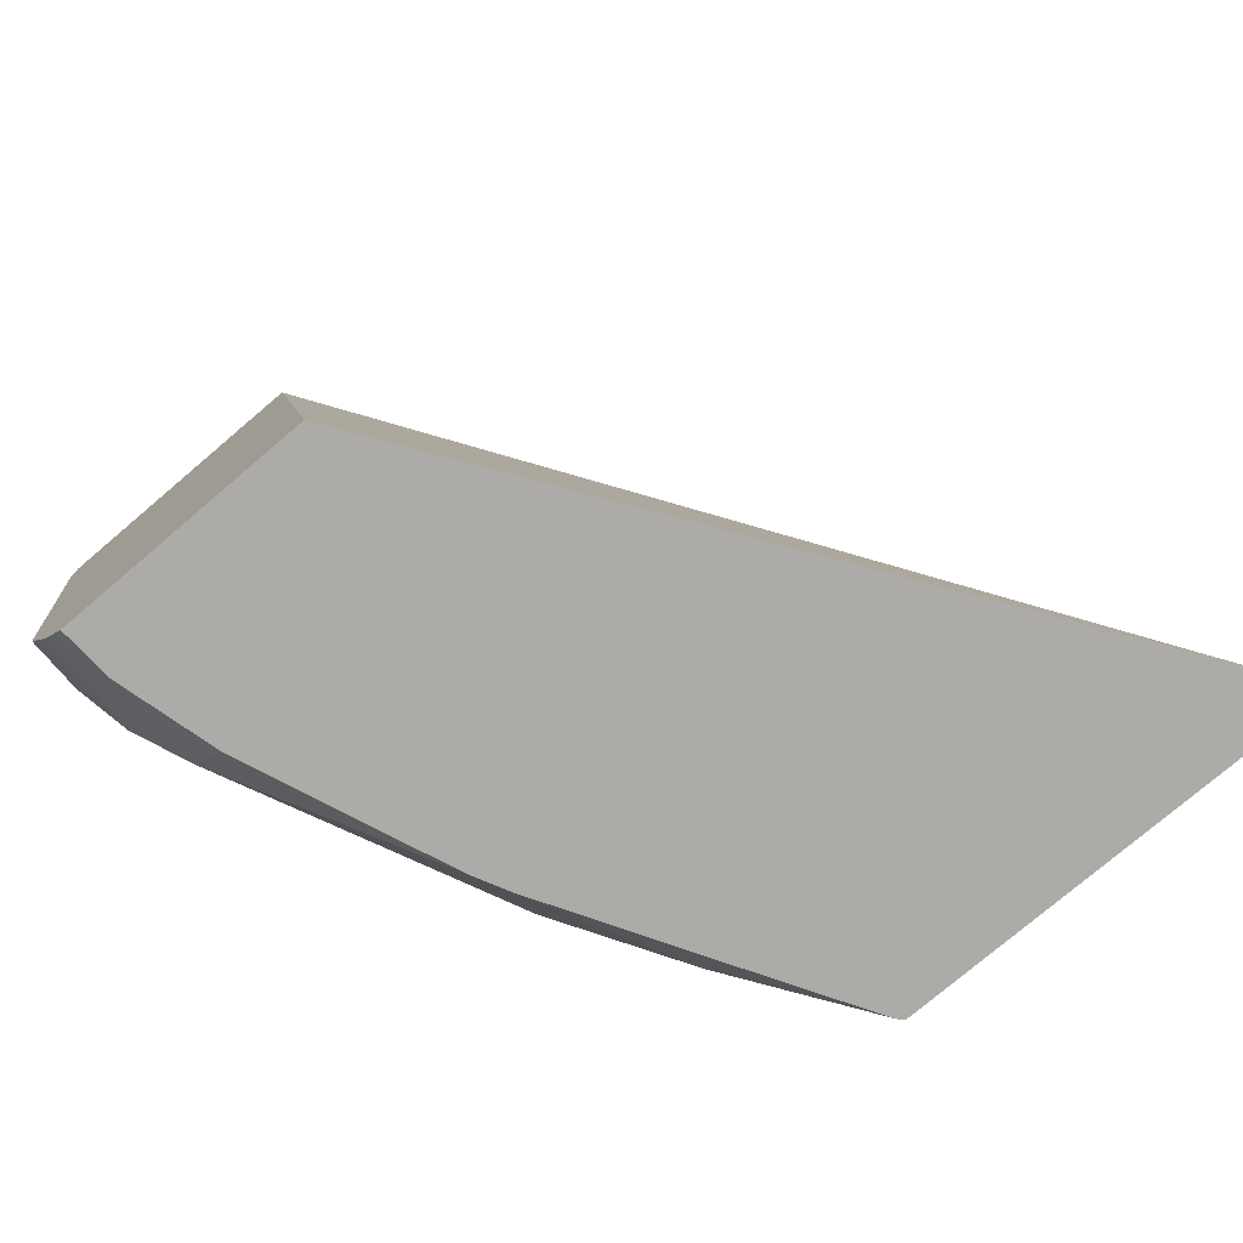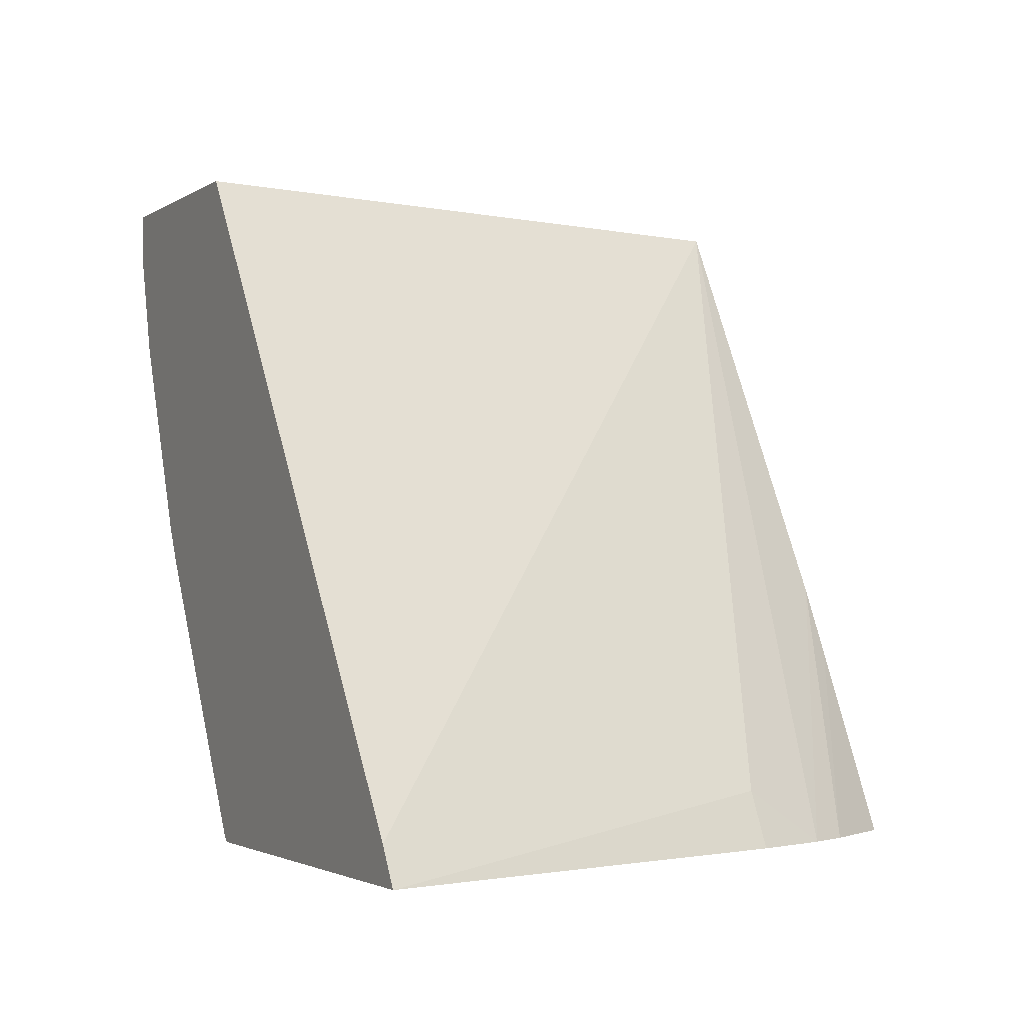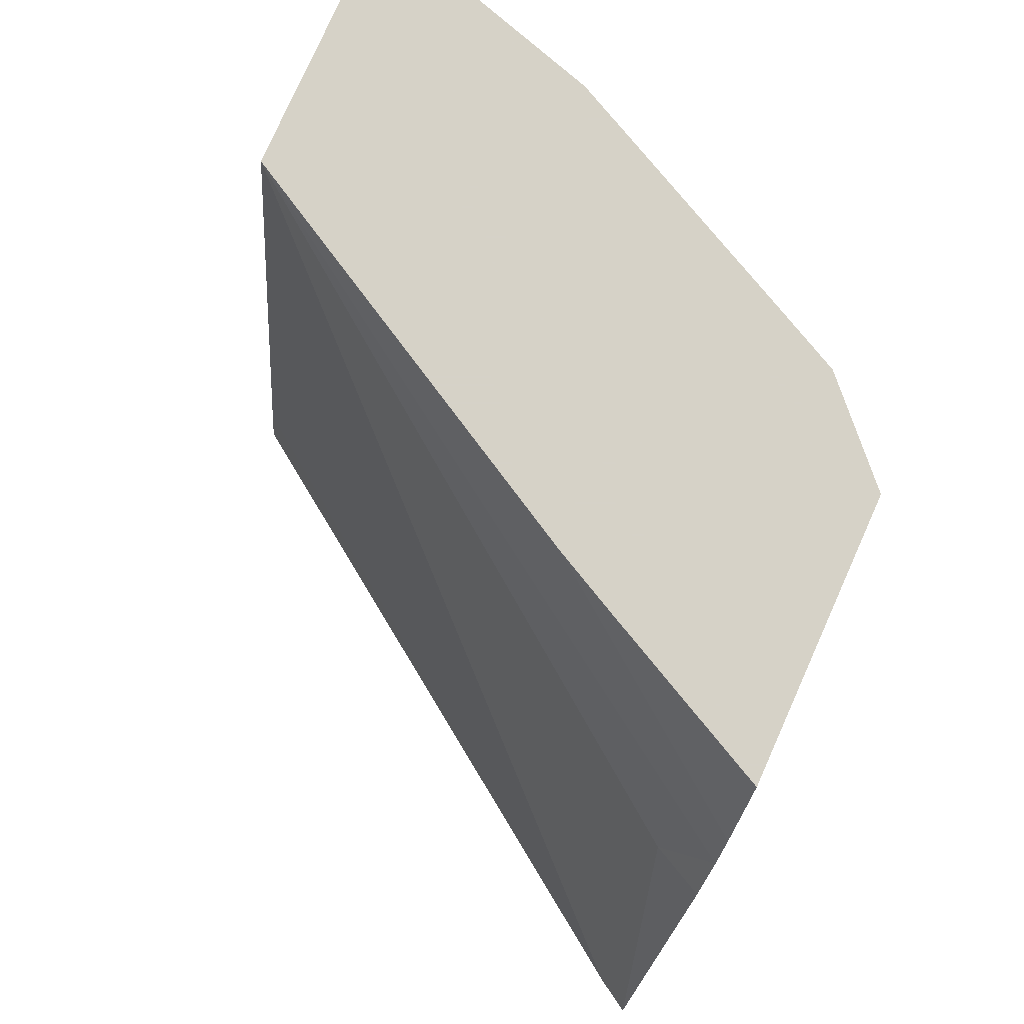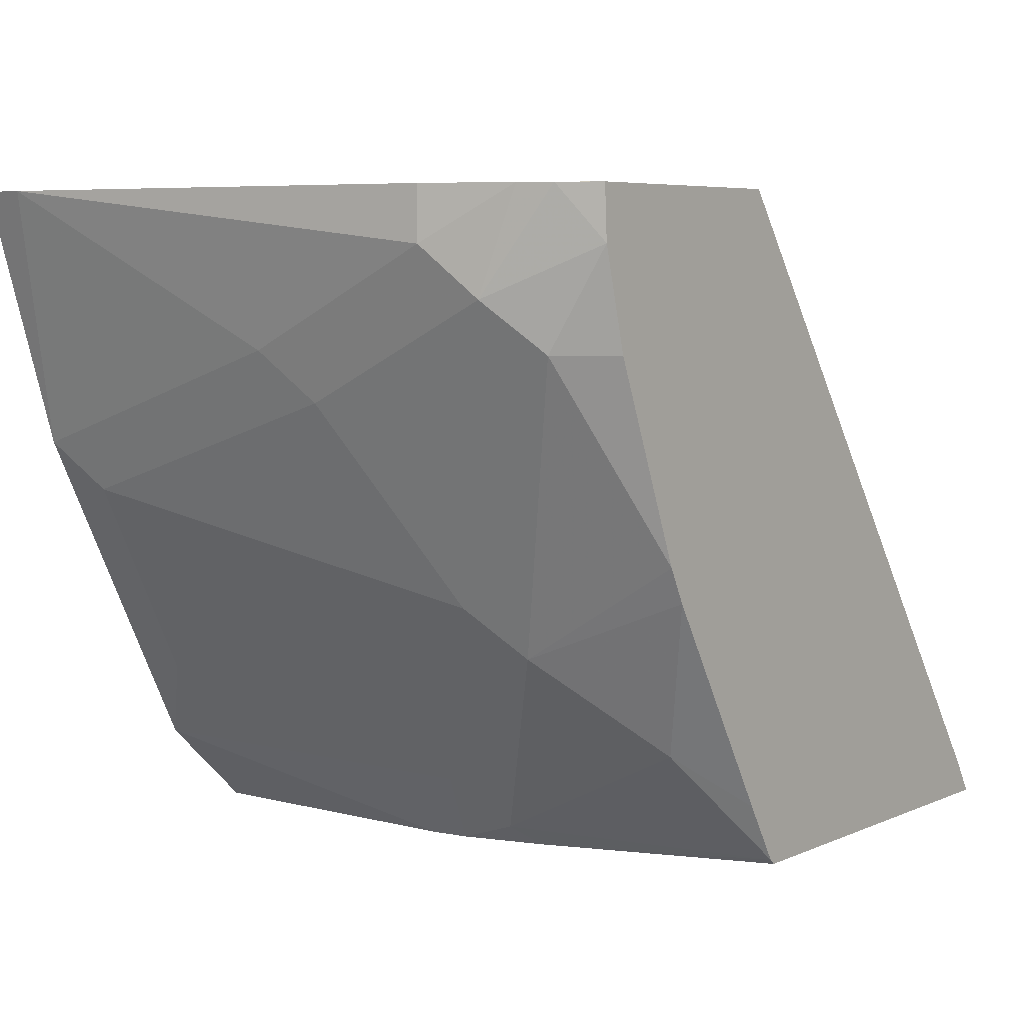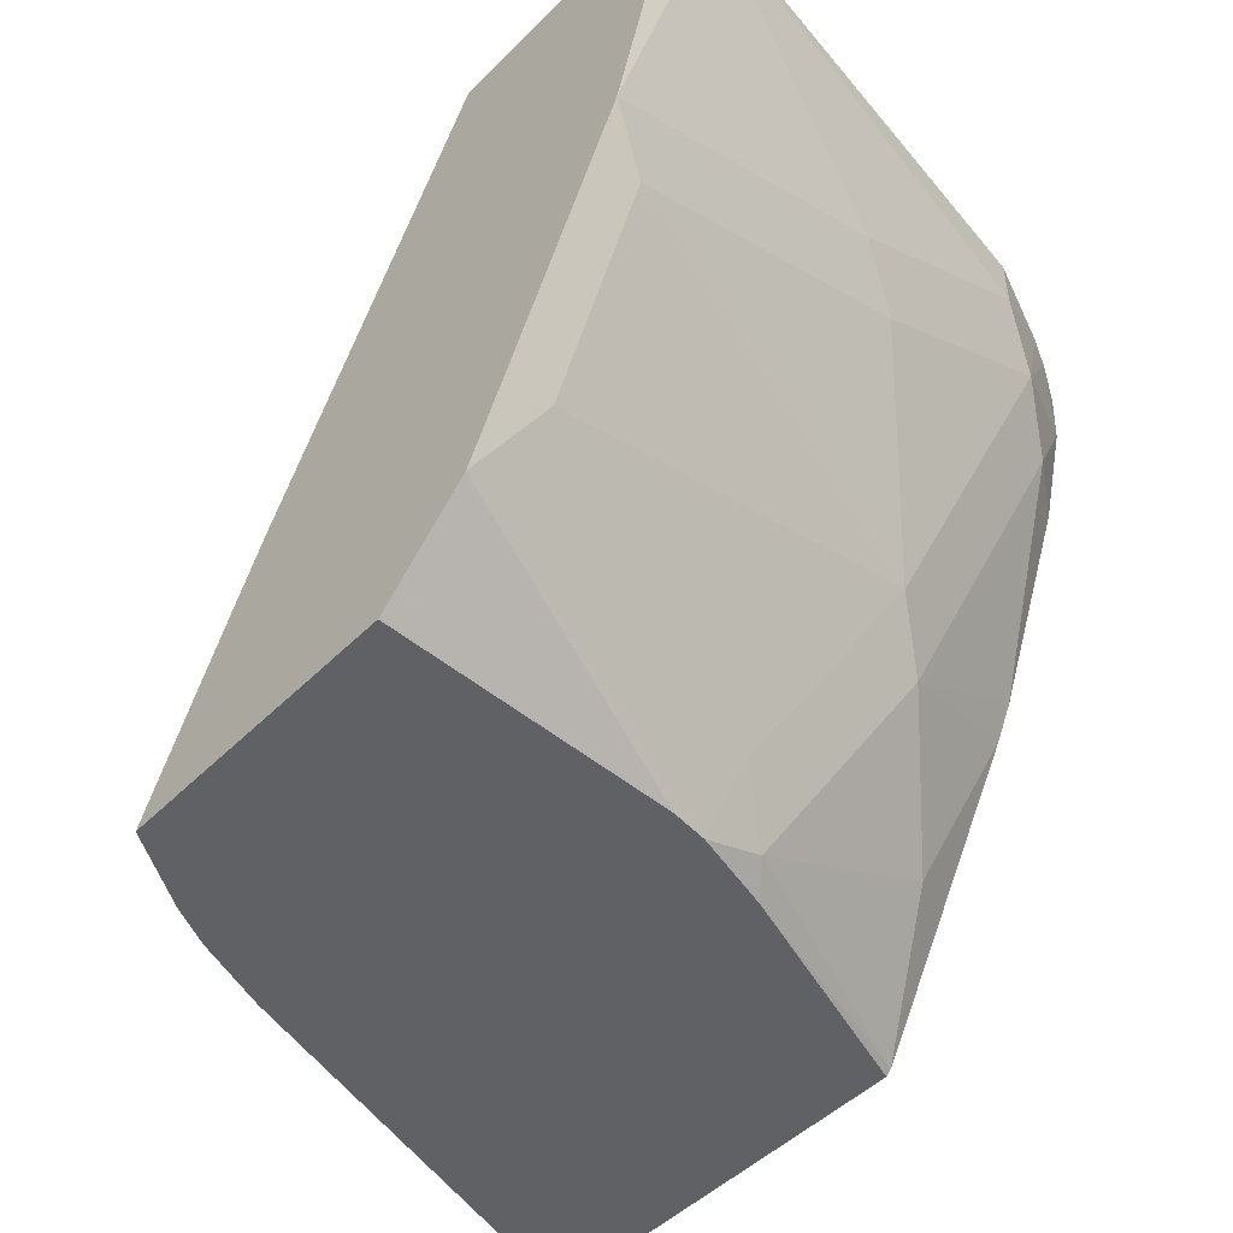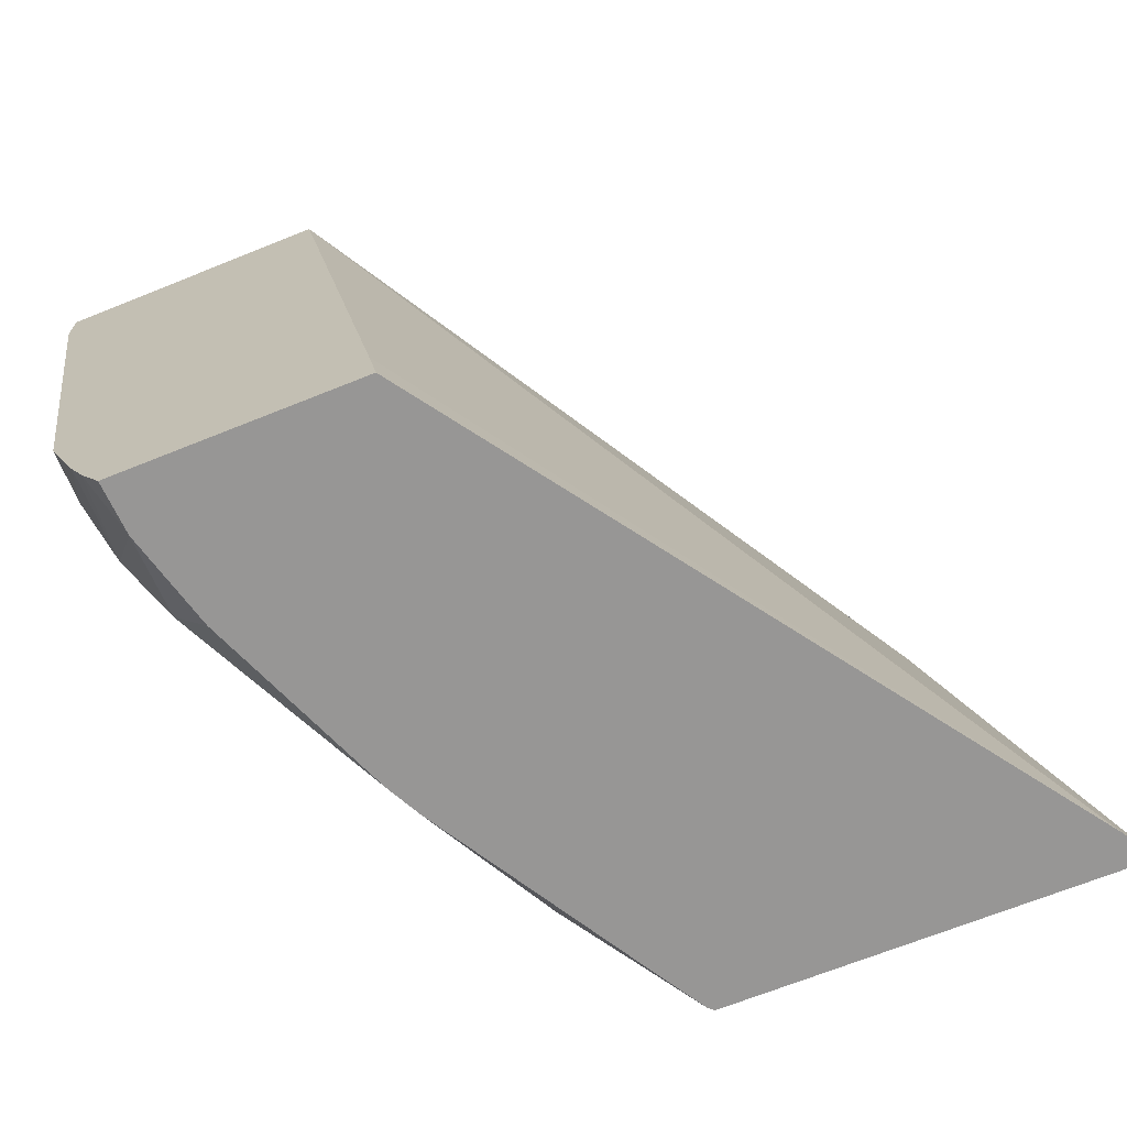
<metadata>
{"format":"obj","ext":"obj","renderer":"f3d","projection":"perspective","resolution":1024,"background":"white","views":[{"elev":-76.2,"azim":-139.6,"up":"+Z"},{"elev":-2.1,"azim":-116.3,"up":"+Y"},{"elev":78.5,"azim":-65.9,"up":"+Z"},{"elev":6.1,"azim":128.1,"up":"+Y"},{"elev":-48.9,"azim":47.5,"up":"+Y"},{"elev":-67.9,"azim":-158.0,"up":"+Z"}]}
</metadata>
<code>
v 0.7461 0.02036 -0.0007359
v 0.7166 -0.07623 -0.0007359
v 0.7461 0.02036 -0.0174
v 0.6415 0.02036 -0.0007359
v 0.7046 -0.1004 -0.0007359
v 0.7076 -0.09435 -0.01887
v 0.717 -0.03774 -0.1132
v 0.717 0.02036 -0.1887
v 0.717 -4.74e-06 -0.1887
v 0.5973 0.02036 -0.2264
v 0.4267 -0.2206 -0.2468
v 0.4184 -0.2343 -0.2468
v 0.478 -0.2139 -0.07549
v 0.4788 -0.2343 -0.0456
v 0.5535 -0.1384 -0.0007359
v 0.6668 -0.1759 -0.0007359
v 0.7076 -0.05661 -0.1321
v 0.6698 -0.1698 -0.01887
v 0.6698 -0.1321 -0.1698
v 0.7076 -0.01887 -0.2076
v 0.7036 0.02036 -0.2206
v 0.5935 0.02036 -0.2468
v 0.4678 -0.2343 -0.07549
v 0.5773 -0.2343 -0.2468
v 0.4867 -0.2343 -0.0299
v 0.5404 -0.164 -0.0007359
v 0.6541 -0.201 -0.0007359
v 0.6321 -0.2075 -0.1321
v 0.6557 -0.1509 -0.1887
v 0.6934 -0.03774 -0.2264
v 0.688 -4.74e-06 -0.2468
v 0.6978 0.02036 -0.2322
v 0.689 0.02036 -0.2468
v 0.5795 -0.2322 -0.2468
v 0.6081 -0.2343 -0.1588
v 0.5052 -0.2343 -0.0007359
v 0.5153 -0.2141 -0.0007359
v 0.6536 -0.2015 -0.0007359
v 0.6188 -0.2343 -0.1132
v 0.617 -0.2343 -0.1274
v 0.618 -0.2264 -0.1509
v 0.618 -0.1887 -0.2264
v 0.6413 -0.1268 -0.2468
v 0.6481 -0.1132 -0.2468
v 0.6782 -0.03774 -0.2468
v 0.6891 0.02034 -0.2468
v 0.5933 -0.209 -0.2468
v 0.6188 -0.2343 -0.0007359
f 15 25 26
f 16 27 18
f 17 19 20
f 12 23 13
f 18 28 19
f 19 28 41
f 19 41 29
f 19 29 30
f 18 27 28
f 14 25 15
f 12 48 36
f 13 23 14
f 12 14 23
f 12 25 14
f 12 36 25
f 12 39 48
f 12 40 39
f 12 35 40
f 12 24 35
f 19 30 20
f 42 47 43
f 20 30 31
f 30 45 31
f 20 32 21
f 11 24 12
f 38 48 39
f 35 41 40
f 34 41 35
f 34 42 41
f 34 47 42
f 32 46 33
f 31 46 32
f 30 44 45
f 20 31 32
f 29 44 30
f 29 42 43
f 29 41 42
f 28 40 41
f 27 40 28
f 27 39 40
f 27 38 39
f 25 37 26
f 25 36 37
f 24 34 35
f 29 43 44
f 11 34 24
f 7 17 20
f 11 43 47
f 2 6 7
f 2 5 6
f 1 5 2
f 1 16 5
f 1 27 16
f 1 38 27
f 1 48 38
f 1 36 48
f 1 26 37
f 1 15 26
f 1 4 15
f 1 10 4
f 1 22 10
f 1 33 22
f 1 32 33
f 1 21 32
f 1 8 21
f 1 3 8
f 1 2 3
f 2 7 3
f 3 7 9
f 1 37 36
f 4 10 11
f 3 9 8
f 11 45 44
f 11 31 45
f 11 46 31
f 11 33 46
f 11 22 33
f 10 22 11
f 9 20 21
f 8 9 21
f 7 20 9
f 11 44 43
f 11 47 34
f 6 18 19
f 6 17 7
f 5 18 6
f 5 16 18
f 4 14 15
f 4 13 14
f 4 12 13
f 4 11 12
f 6 19 17

</code>
